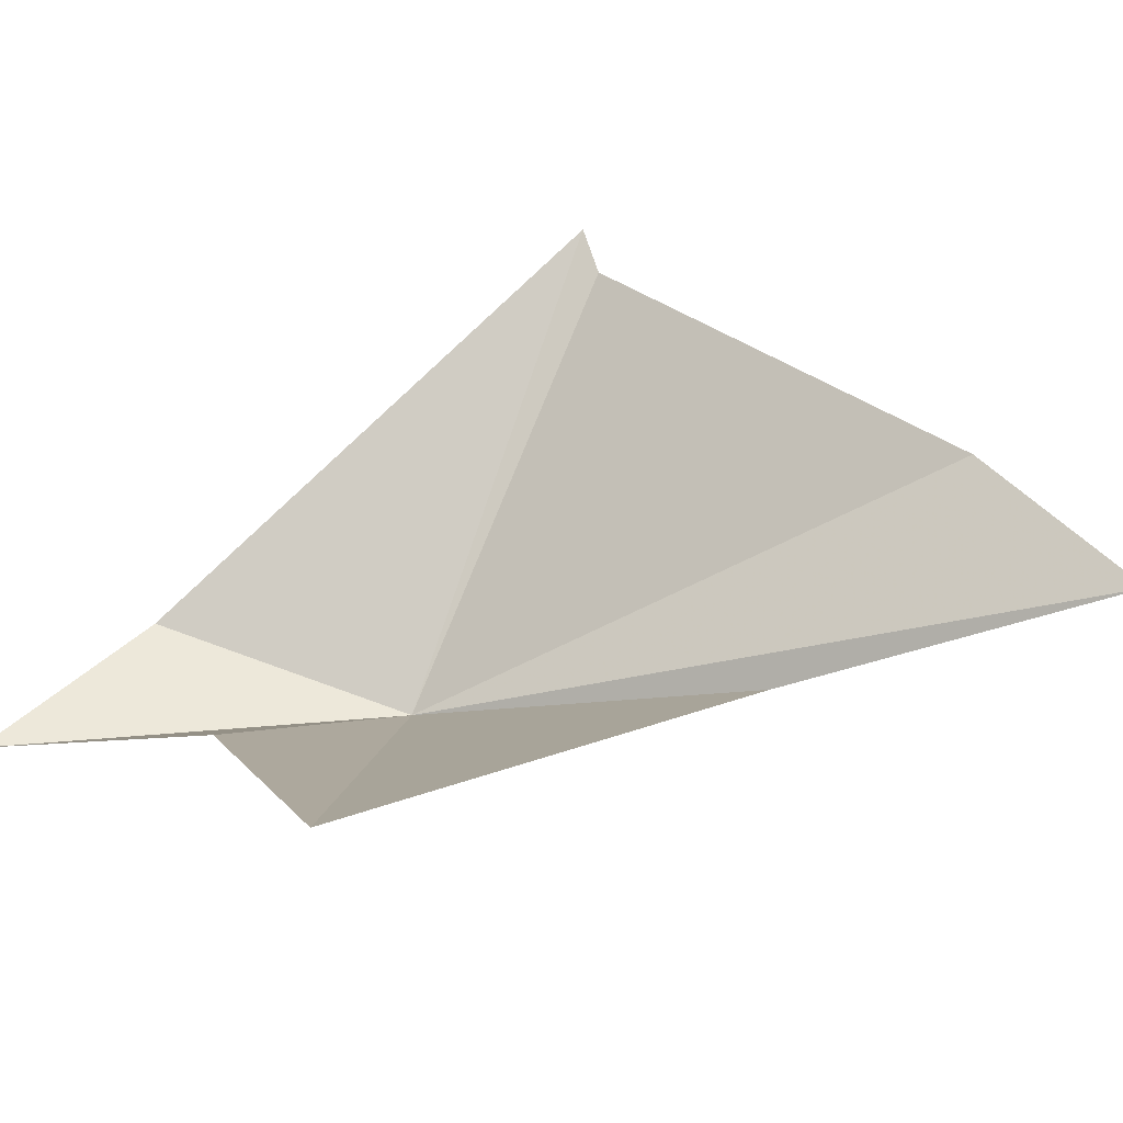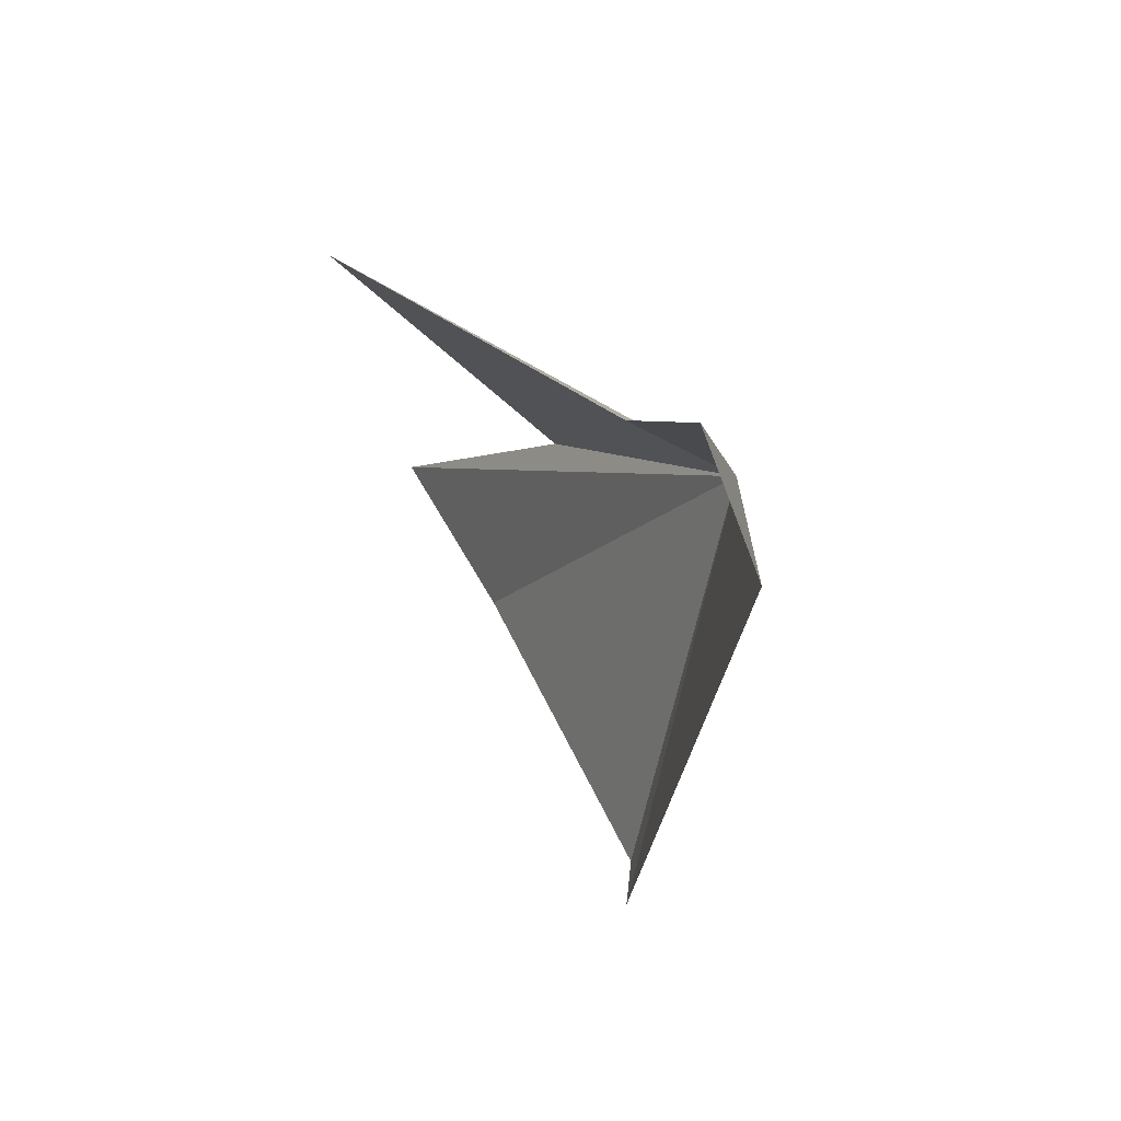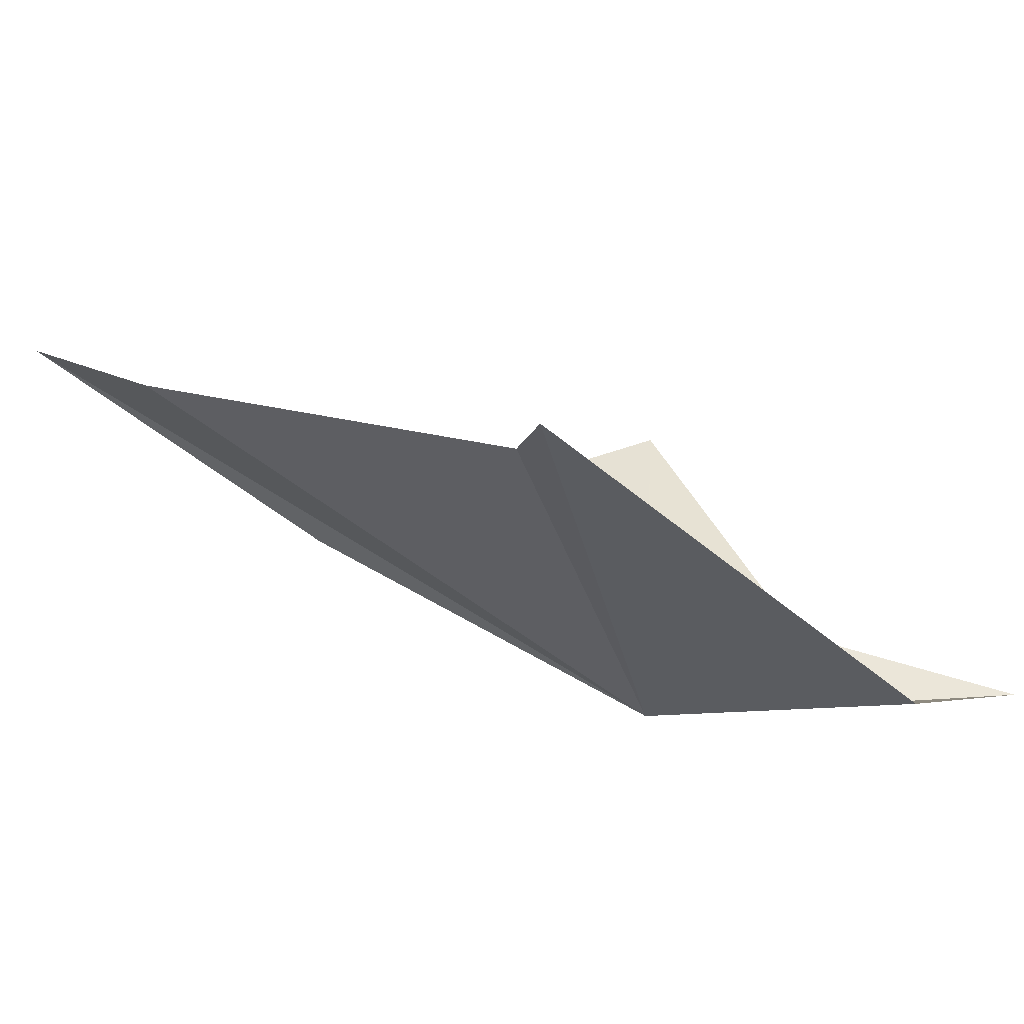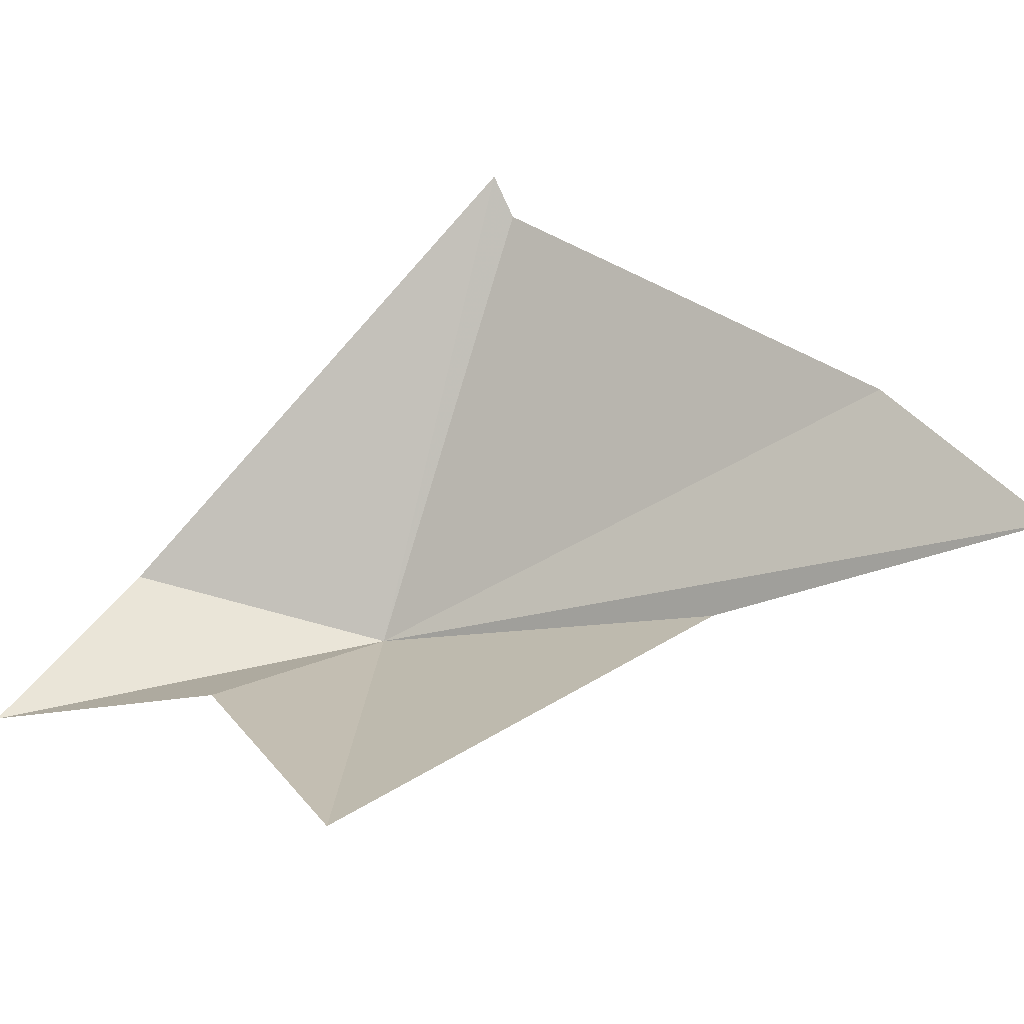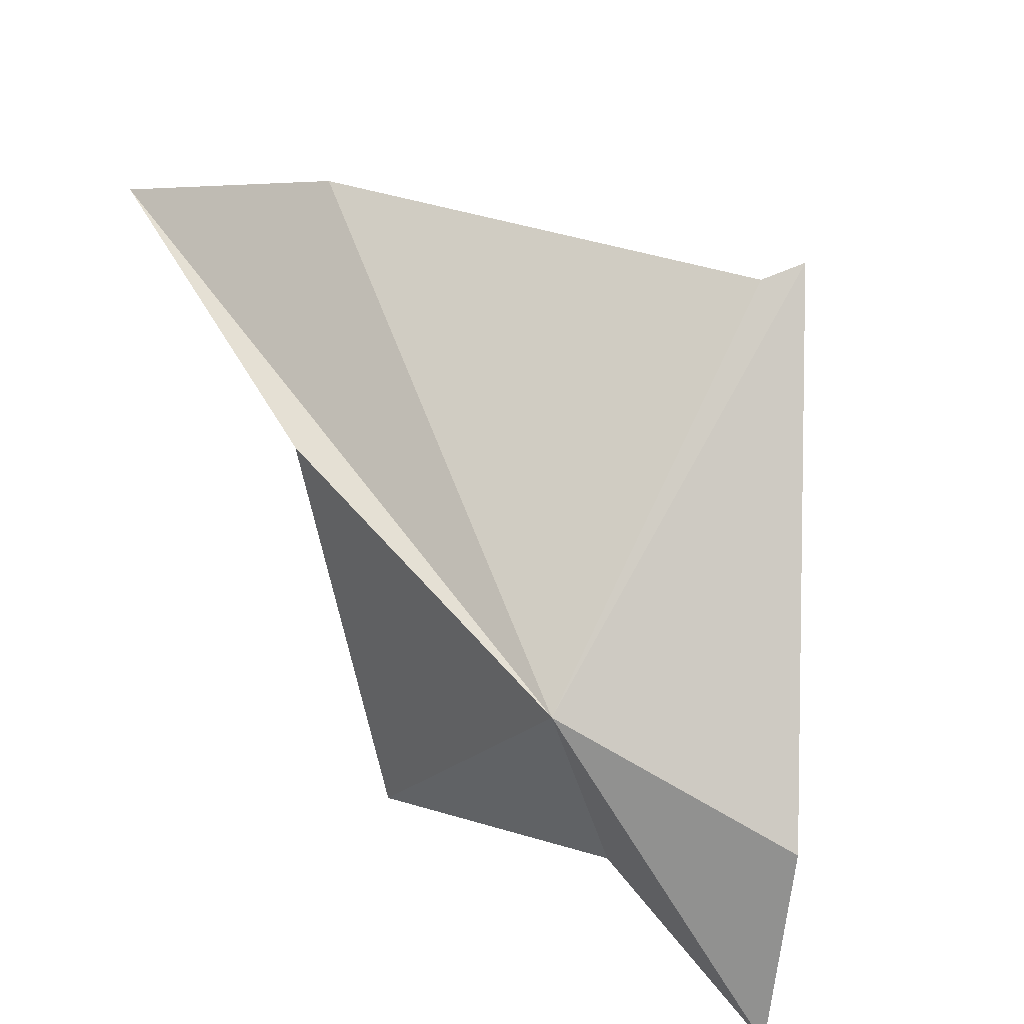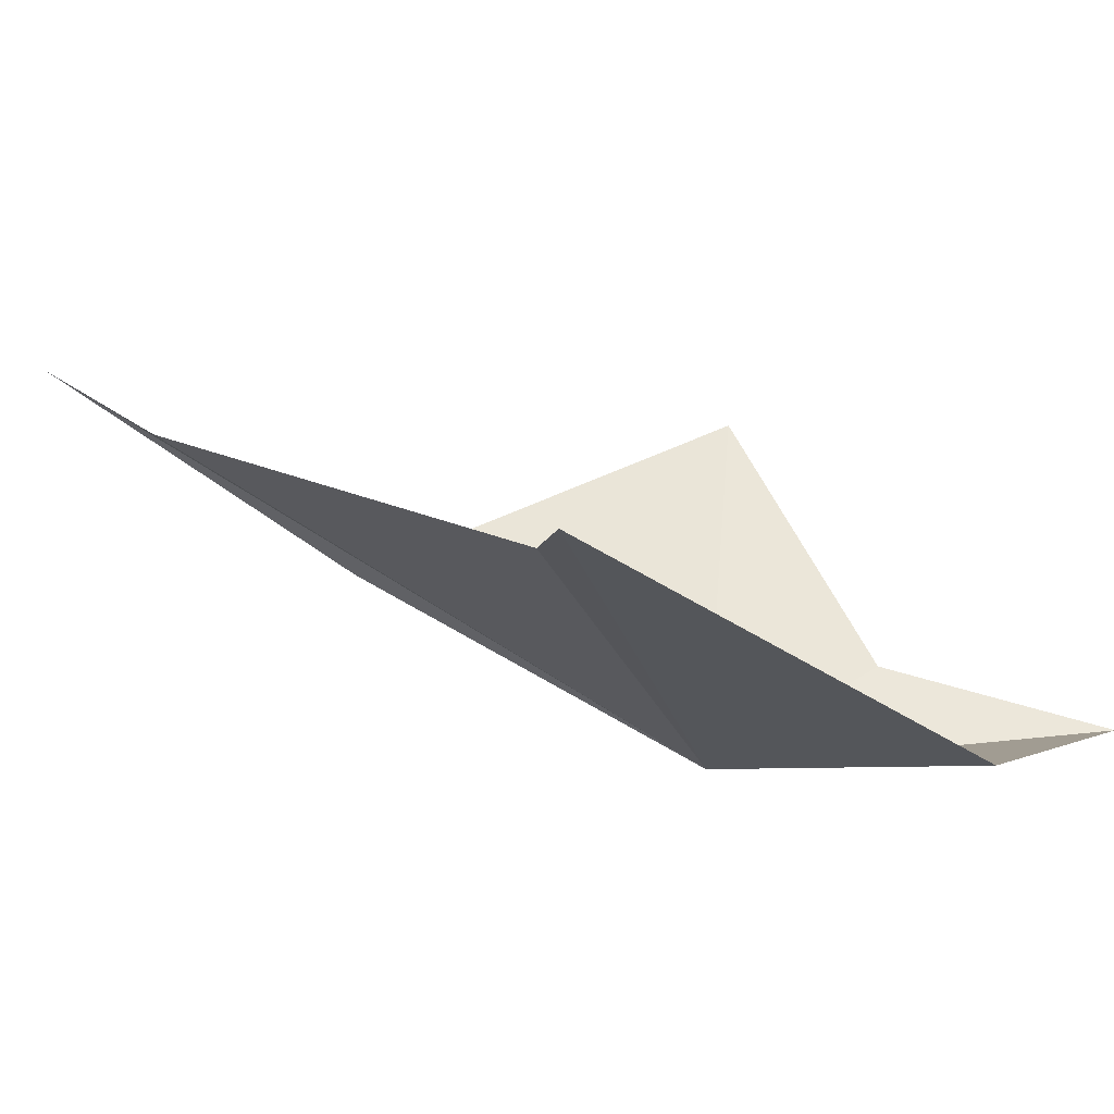
<metadata>
{"format":"obj","ext":"obj","renderer":"f3d","projection":"perspective","resolution":1024,"background":"white","views":[{"elev":62.4,"azim":-75.6,"up":"+Y"},{"elev":-73.4,"azim":-82.4,"up":"+Z"},{"elev":-14.8,"azim":97.6,"up":"+Y"},{"elev":71.8,"azim":-81.6,"up":"+Y"},{"elev":-77.0,"azim":52.9,"up":"+Y"},{"elev":-6.7,"azim":101.0,"up":"+Y"}]}
</metadata>
<code>
v -3.406 0.52 -11.47
v -3.115 1.631 -9.662
v -3.337 1.064 -10.5
v -2.699 1.371 -10.13
v -3.72 0.8176 -11.92
v -4.197 1.597 -11.44
v -2.033 1.011 -11.33
v -3.313 0.5201 -12.25
v -2.145 0.981 -11.26
v -3.844 0.6378 -12.57
f 1 2 3
f 1 4 2
f 1 6 5
f 1 3 6
f 1 8 7
f 1 9 4
f 1 10 8
f 1 5 10
f 1 7 9

</code>
